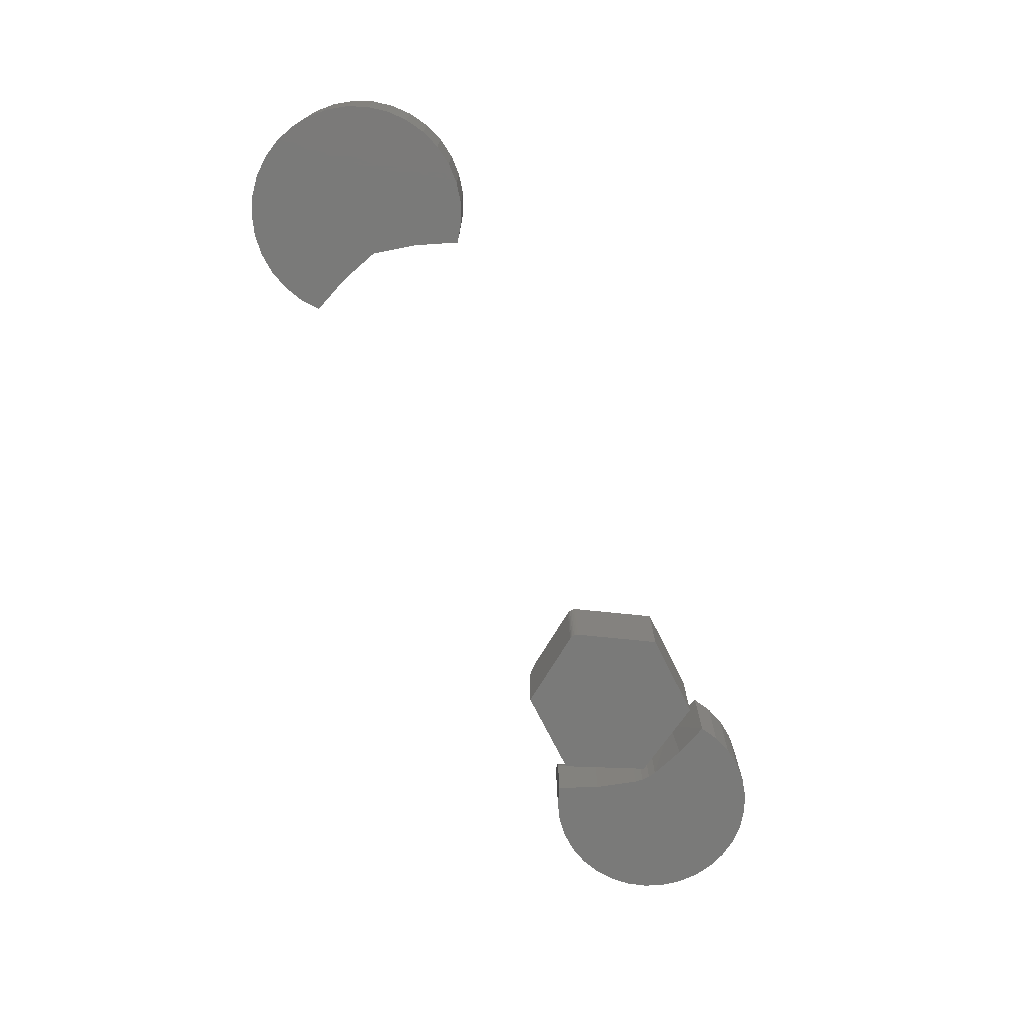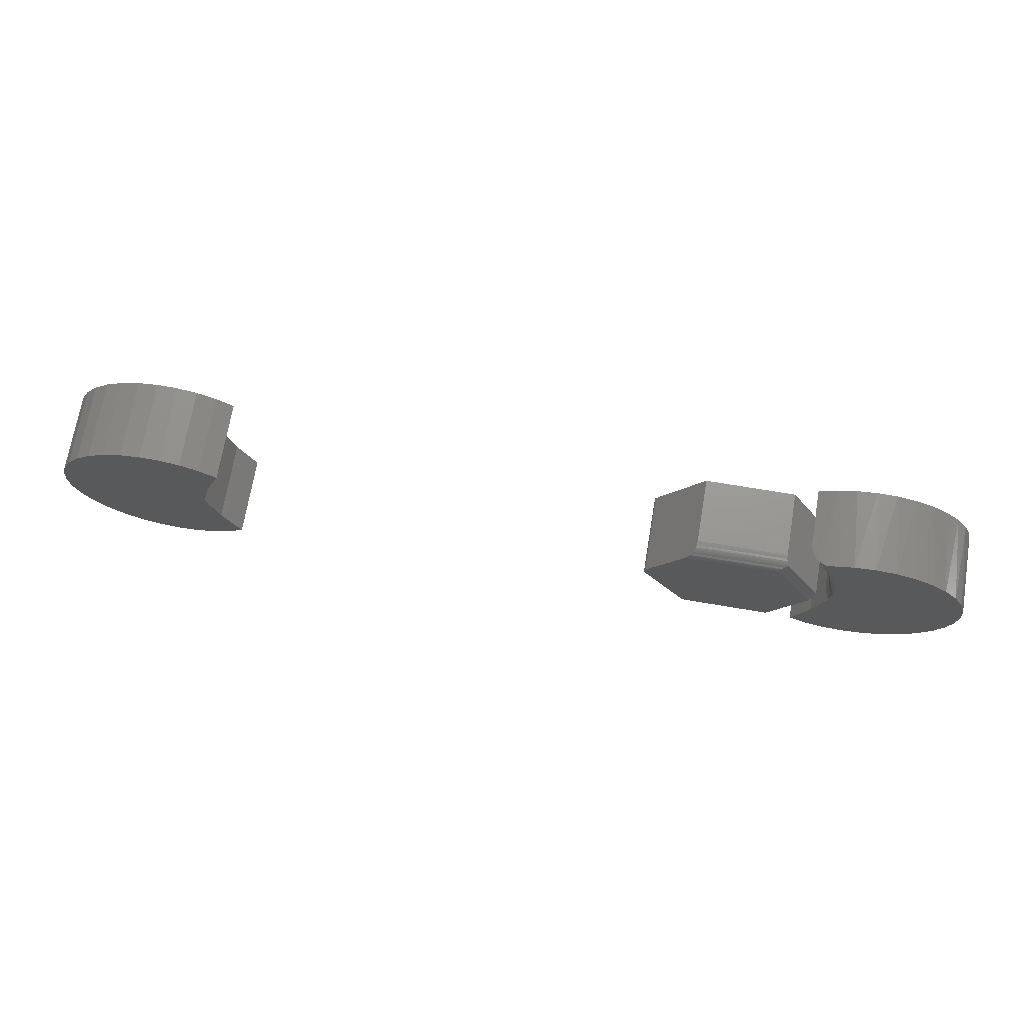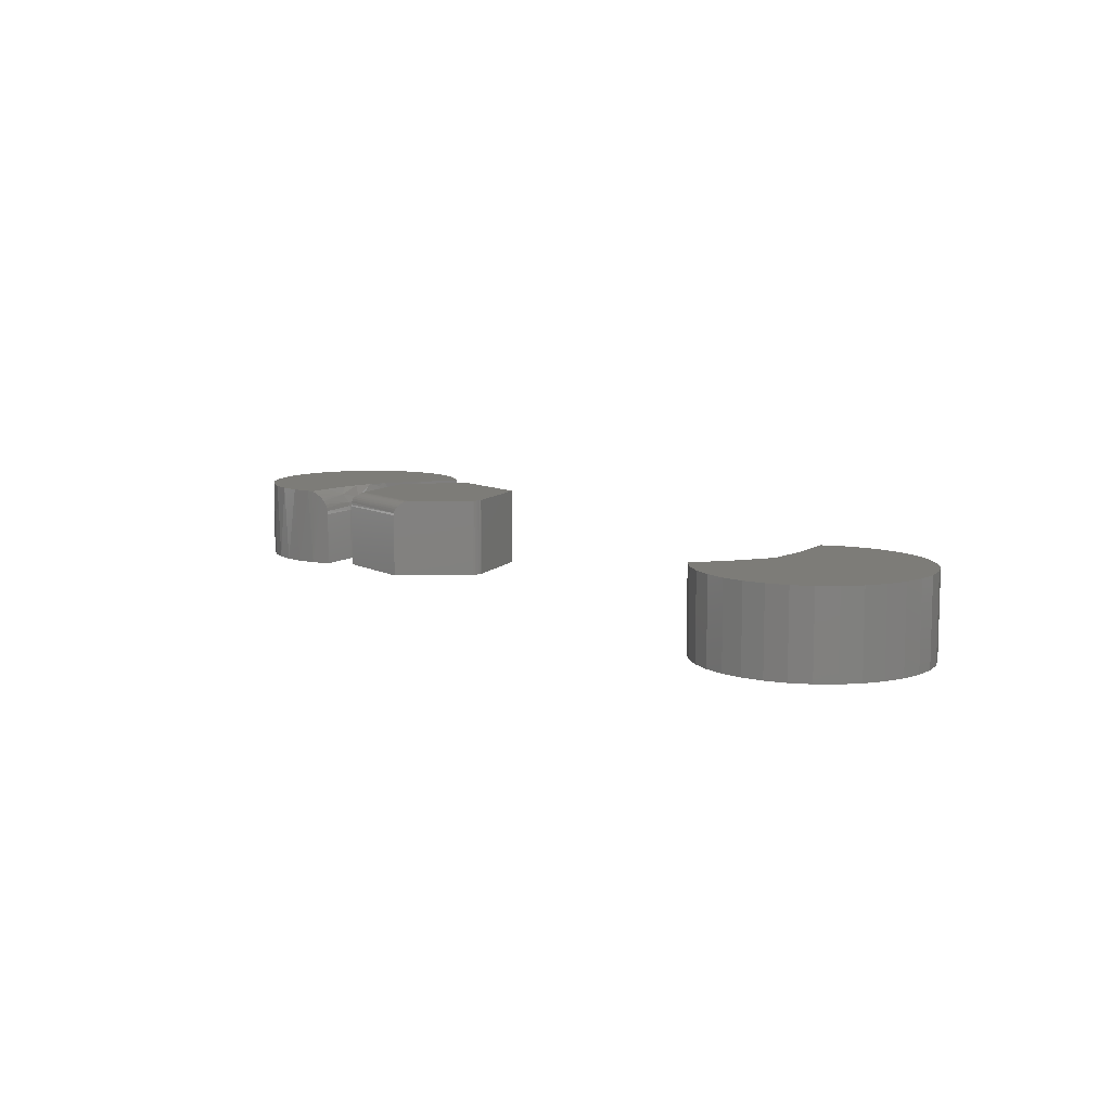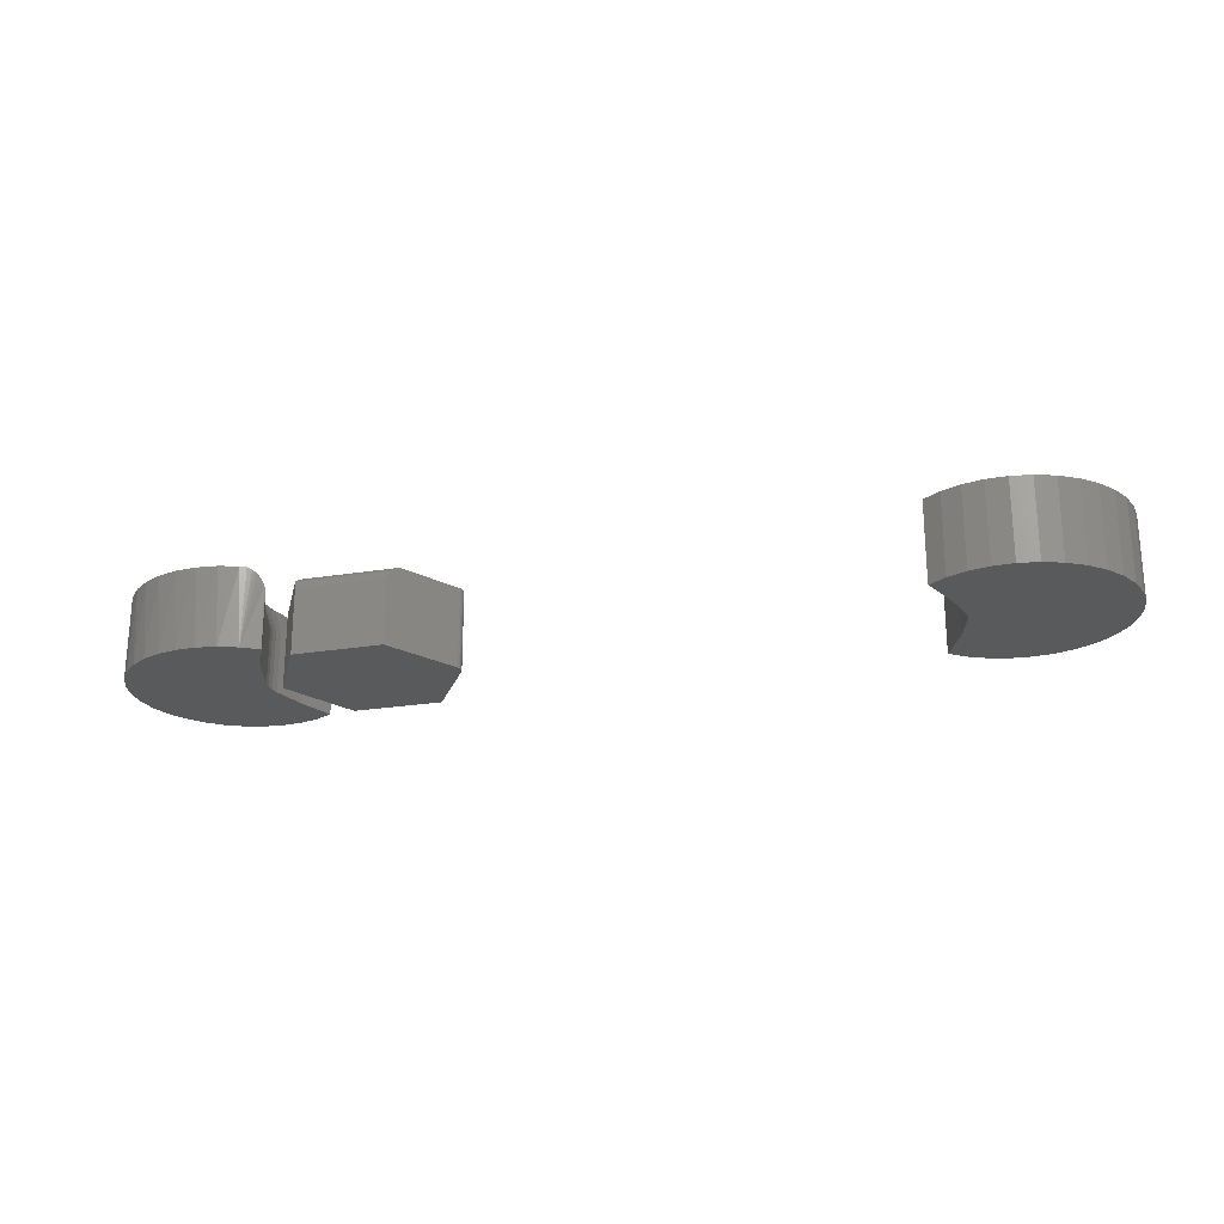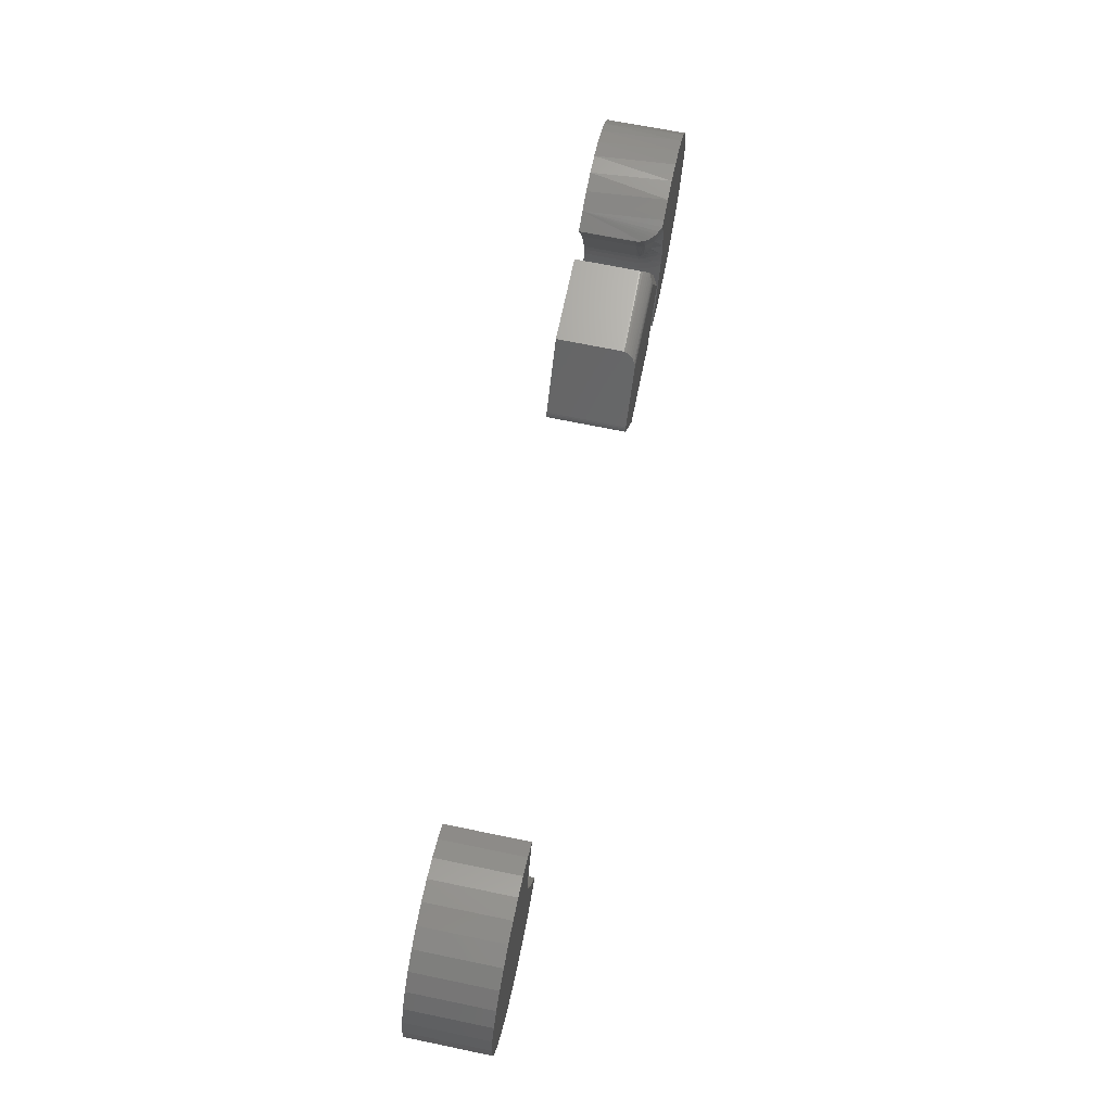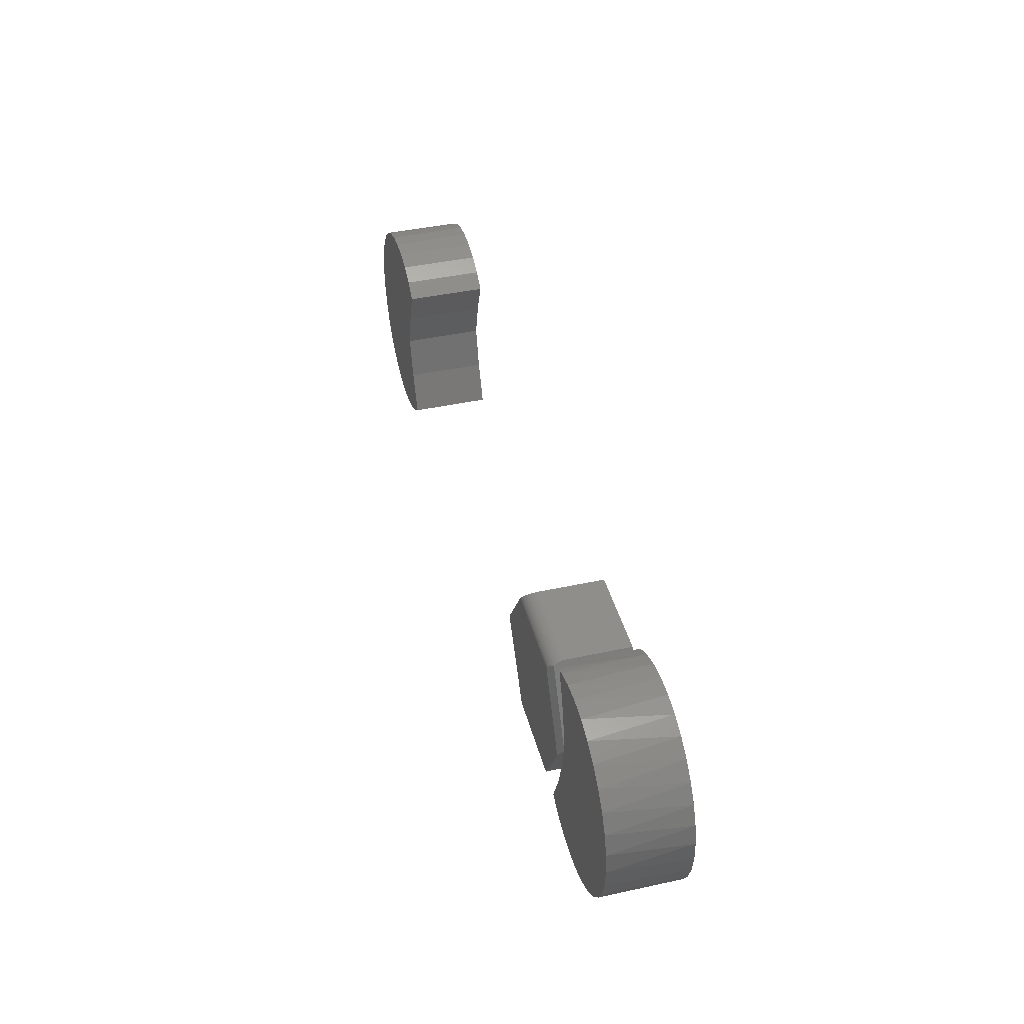
<metadata>
{"format":"stl","ext":"stl","renderer":"f3d","projection":"perspective","resolution":1024,"background":"white","views":[{"elev":-72.8,"azim":-63.4,"up":"+Z"},{"elev":70.4,"azim":9.6,"up":"+Y"},{"elev":9.2,"azim":-125.8,"up":"+Z"},{"elev":-23.1,"azim":-164.4,"up":"+Z"},{"elev":68.4,"azim":-78.3,"up":"+Y"},{"elev":42.3,"azim":75.4,"up":"+Y"}]}
</metadata>
<code>
# stl→obj: 205 verts, 398 faces
v 0.4609 0.1484 0
v 0.4609 0.1484 0.08594
v 0.4624 0.1495 0.09776
v 0.4613 0.1487 0.09176
v 0.5475 0.1803 0
v 0.5168 0.1752 0
v 0.5257 0.1773 0.125
v 0.5577 0.1807 0.125
v 0.5786 0.1795 0
v 0.5898 0.1778 0.125
v 0.609 0.1729 0
v 0.6207 0.1687 0.125
v 0.6376 0.1607 0
v 0.6492 0.1537 0.125
v 0.6634 0.1433 0
v 0.6743 0.1336 0.125
v 0.6855 0.1214 0
v 0.695 0.1089 0.125
v 0.7031 0.09576 0
v 0.7105 0.08066 0.125
v 0.7156 0.06726 0
v 0.7202 0.04996 0.125
v 0.7225 0.03692 0
v 0.7238 0.01795 0.125
v 0.7235 0.00583 0
v 0.7211 -0.01414 0.125
v 0.7188 -0.02491 0
v 0.7122 -0.0451 0.125
v 0.7083 -0.0542 0
v 0.6975 -0.07373 0.125
v 0.6925 -0.08101 0
v 0.6775 -0.09896 0.125
v 0.672 -0.1044 0
v 0.6529 -0.1198 0.125
v 0.6474 -0.1235 0
v 0.6248 -0.1355 0.125
v 0.6197 -0.1376 0
v 0.5941 -0.1454 0.125
v 0.5898 -0.1463 0
v 0.5622 -0.1492 0.125
v 0.5589 -0.1492 0
v 0.5301 -0.1467 0.125
v 0.4949 0.1678 0.125
v 0.4876 0.1645 0
v 0.4854 0.1634 0.125
v 0.4643 0.1509 0.1035
v 0.467 0.1527 0.1087
v 0.4703 0.1549 0.1134
v 0.4743 0.1573 0.1175
v 0.4786 0.1598 0.1206
v 0.4703 -0.1234 0.125
v 0.4703 -0.1234 0
v 0.499 -0.138 0.125
v 0.498 -0.1376 0
v 0.5279 -0.1463 0
v 0.4957 -0.06186 0.125
v 0.5136 0.002335 0.125
v 0.5119 -0.005377 0.1146
v 0.5108 -0.009995 0.1056
v 0.5101 -0.01274 0.09703
v 0.5098 -0.01395 0.08856
v 0.5098 -0.01402 0.08594
v 0.5098 -0.01402 0
v 0.4929 -0.06977 0
v 0.4897 0.08843 0.093
v 0.4976 0.09719 0.1133
v 0.5094 0.0268 0.09212
v 0.5092 0.02942 0.09419
v 0.5086 0.03405 0.09691
v 0.4915 0.08913 0.09983
v 0.5074 0.04421 0.1012
v 0.5047 0.06207 0.1064
v 0.4894 0.08753 0.08594
v 0.5098 0.02348 0.08594
v 0.5097 0.02398 0.08834
v 0.5096 0.0251 0.09027
v 0.4894 0.08753 0
v 0.5098 0.02348 0
v 0.5118 -0.001571 0
v 0.5118 0.01104 0
v 0.5147 0.008375 0.125
v 0.4986 0.1291 0.125
v 0.51 0.08848 0.125
v 0.5148 0.06029 0.125
v 0.5166 0.03103 0.125
v 0.5137 0.008892 0.1104
v 0.5119 0.04458 0.1121
v 0.5156 0.03587 0.121
v 0.5119 0.03213 0.1064
v 0.5129 0.00421 0.1042
v 0.5125 0.02124 0.1032
v 0.5123 0.0007951 0.09768
v 0.5122 0.01668 0.09887
v 0.5119 -0.001044 0.09149
v 0.512 0.01335 0.09425
v 0.5118 -0.001571 0.08594
v 0.5151 0.01398 0.1206
v 0.5144 0.02308 0.1133
v 0.5118 0.01155 0.08987
v 0.5118 0.01104 0.08594
v -0.5622 0.159 0.125
v -0.5939 0.1602 0.125
v -0.6253 0.1552 0.125
v -0.5312 0.1519 0.125
v -0.6552 0.1444 0.125
v -0.5022 0.139 0.125
v -0.7465 -0.04073 0.125
v -0.7369 -0.07101 0.125
v -0.4978 -0.06565 0.125
v -0.525 -0.1615 0.125
v -0.6189 -0.1685 0.125
v -0.5557 -0.1698 0.125
v -0.5874 -0.1722 0.125
v -0.4762 0.1209 0.125
v -0.6824 0.1281 0.125
v -0.4996 0.06166 0.125
v -0.7061 0.1069 0.125
v -0.7253 0.08162 0.125
v -0.7478 0.0225 0.125
v -0.5156 1.527e-16 0.125
v -0.7394 0.05313 0.125
v -0.7502 -0.009175 0.125
v -0.4712 -0.1283 0.125
v -0.7217 -0.09891 0.125
v -0.7015 -0.1234 0.125
v -0.4965 -0.1475 0.125
v -0.6771 -0.1437 0.125
v -0.6492 -0.1589 0.125
v -0.6253 0.1552 0
v -0.5939 0.1602 0
v -0.5622 0.159 0
v -0.5312 0.1519 0
v -0.6552 0.1444 0
v -0.5022 0.139 0
v -0.4978 -0.06565 0
v -0.7369 -0.07101 0
v -0.7465 -0.04073 0
v -0.5557 -0.1698 0
v -0.6189 -0.1685 0
v -0.525 -0.1615 0
v -0.5874 -0.1722 0
v -0.7253 0.08162 0
v -0.7061 0.1069 0
v -0.4996 0.06166 0
v -0.6824 0.1281 0
v -0.4762 0.1209 0
v -0.7394 0.05313 0
v -0.5156 1.527e-16 0
v -0.7478 0.0225 0
v -0.7502 -0.009175 0
v -0.7015 -0.1234 0
v -0.7217 -0.09891 0
v -0.4712 -0.1283 0
v -0.6492 -0.1589 0
v -0.6771 -0.1437 0
v -0.4965 -0.1475 0
v 0.4238 0.09597 0.125
v 0.2727 0.09597 0.125
v 0.217 0.008389 0.125
v 0.2157 0.005764 0.125
v 0.2149 0.002934 0.125
v 0.2146 -9.197e-18 0.125
v 0.2149 -0.002934 0.125
v 0.2157 -0.005764 0.125
v 0.217 -0.008389 0.125
v 0.485 -0.01632 0.125
v 0.2877 -0.1194 0.125
v 0.4288 -0.1194 0.125
v 0.217 0.008389 0
v 0.2751 0.09974 0.1247
v 0.2774 0.1033 0.1238
v 0.2877 0.1194 0
v 0.286 0.1168 0.1122
v 0.2796 0.1067 0.1224
v 0.2815 0.1098 0.1205
v 0.2833 0.1126 0.1181
v 0.2848 0.1149 0.1153
v 0.2869 0.1183 0.1088
v 0.2875 0.1191 0.1052
v 0.2877 0.1194 0.1016
v 0.4288 -0.1194 0
v 0.2877 -0.1194 0
v 0.217 -0.008389 0
v 0.4288 0.1194 0
v 0.4939 -1.11e-16 0
v 0.2146 -9.197e-18 0
v 0.2149 0.002934 0
v 0.2157 0.005764 0
v 0.2157 -0.005764 0
v 0.2149 -0.002934 0
v 0.4223 0.1025 0.1241
v 0.4229 0.09792 0.1249
v 0.4224 0.09997 0.1247
v 0.4939 -8.327e-17 0.1172
v 0.432 0.1134 0.1172
v 0.4274 0.1106 0.1199
v 0.4251 0.1083 0.1215
v 0.424 0.1069 0.1223
v 0.423 0.1051 0.1231
v 0.4226 0.1038 0.1236
v 0.4288 0.1194 0.1016
v 0.4298 0.1175 0.1109
v 0.4308 0.1157 0.1142
v 0.4288 0.1193 0.1037
v 0.4292 0.1187 0.1074
f 1 2 3
f 2 4 3
f 5 6 7
f 7 8 5
f 9 5 8
f 8 10 9
f 11 9 10
f 10 12 11
f 13 11 12
f 12 14 13
f 15 13 14
f 14 16 15
f 17 15 16
f 16 18 17
f 17 18 19
f 19 18 20
f 19 20 21
f 21 20 22
f 21 22 23
f 23 22 24
f 23 24 25
f 25 24 26
f 25 26 27
f 27 26 28
f 27 28 29
f 29 28 30
f 29 30 31
f 31 30 32
f 31 32 33
f 33 32 34
f 33 34 35
f 35 34 36
f 35 36 37
f 37 36 38
f 37 38 39
f 39 38 40
f 39 40 41
f 41 40 42
f 43 7 6
f 43 6 44
f 43 44 45
f 44 1 3
f 44 3 46
f 44 46 47
f 44 47 48
f 44 48 49
f 44 49 50
f 44 50 45
f 51 52 53
f 53 52 54
f 53 54 42
f 42 54 55
f 42 55 41
f 56 57 58
f 56 58 59
f 56 59 60
f 56 60 61
f 56 61 62
f 56 62 63
f 56 63 64
f 56 64 52
f 56 52 51
f 3 4 65
f 47 66 48
f 49 48 66
f 50 49 66
f 65 67 68
f 65 68 69
f 70 47 46
f 70 46 3
f 70 3 65
f 70 65 69
f 70 69 71
f 70 71 72
f 70 72 66
f 70 66 47
f 73 74 75
f 73 75 76
f 73 76 67
f 73 67 65
f 73 65 4
f 73 4 2
f 1 77 2
f 2 77 73
f 77 78 73
f 73 78 74
f 6 5 9
f 11 6 9
f 44 6 11
f 21 23 78
f 39 55 37
f 41 55 39
f 77 1 15
f 77 15 17
f 77 17 19
f 77 19 21
f 77 21 78
f 11 13 44
f 44 13 15
f 44 15 1
f 63 79 27
f 27 79 80
f 27 80 25
f 25 80 78
f 25 78 23
f 31 64 29
f 29 64 63
f 29 63 27
f 35 52 33
f 33 52 64
f 33 64 31
f 55 54 37
f 37 54 52
f 37 52 35
f 7 10 8
f 26 24 81
f 28 56 30
f 38 36 53
f 53 42 38
f 38 42 40
f 43 45 12
f 43 12 10
f 43 10 7
f 51 53 36
f 51 36 34
f 51 34 32
f 51 32 30
f 51 30 56
f 12 45 14
f 14 45 82
f 14 82 16
f 16 82 18
f 18 82 83
f 18 83 20
f 20 83 22
f 22 83 84
f 22 84 24
f 24 84 85
f 24 85 81
f 56 28 57
f 57 28 26
f 57 26 81
f 66 82 50
f 82 45 50
f 81 86 57
f 86 58 57
f 83 82 66
f 84 66 72
f 84 83 66
f 87 88 72
f 72 71 87
f 71 69 89
f 87 71 89
f 86 90 58
f 69 68 91
f 89 69 91
f 90 92 59
f 58 90 59
f 68 67 93
f 91 68 93
f 92 94 60
f 59 92 60
f 67 76 95
f 93 67 95
f 60 94 61
f 61 96 62
f 86 97 98
f 81 97 86
f 95 76 75
f 99 95 75
f 85 84 72
f 85 72 88
f 85 88 98
f 85 98 97
f 85 97 81
f 61 94 96
f 96 94 99
f 96 99 100
f 100 99 75
f 100 75 74
f 91 98 89
f 89 98 88
f 89 88 87
f 98 91 86
f 86 91 93
f 86 93 90
f 90 93 95
f 90 95 92
f 92 95 99
f 92 99 94
f 80 74 78
f 74 80 100
f 100 80 79
f 100 79 96
f 96 79 63
f 96 63 62
f 101 102 103
f 101 103 104
f 104 103 105
f 104 105 106
f 107 108 109
f 110 111 112
f 112 111 113
f 106 105 114
f 114 105 115
f 114 115 116
f 116 115 117
f 116 117 118
f 119 120 121
f 121 120 116
f 121 116 118
f 107 109 122
f 122 109 120
f 122 120 119
f 109 108 123
f 123 108 124
f 123 124 125
f 123 125 126
f 126 125 127
f 126 127 110
f 110 127 128
f 110 128 111
f 129 130 131
f 132 129 131
f 133 129 132
f 134 133 132
f 135 136 137
f 138 139 140
f 141 139 138
f 142 143 144
f 144 143 145
f 144 145 146
f 146 145 133
f 146 133 134
f 142 144 147
f 147 144 148
f 147 148 149
f 149 148 150
f 150 148 135
f 150 135 137
f 151 152 153
f 153 152 136
f 153 136 135
f 139 154 140
f 140 154 155
f 140 155 156
f 156 155 151
f 156 151 153
f 153 135 123
f 123 135 109
f 135 148 109
f 109 148 120
f 153 123 156
f 156 123 126
f 156 126 140
f 140 126 110
f 140 110 138
f 138 110 112
f 138 112 141
f 141 112 113
f 141 113 139
f 139 113 111
f 139 111 154
f 154 111 128
f 154 128 155
f 155 128 127
f 155 127 151
f 151 127 125
f 151 125 152
f 152 125 124
f 152 124 136
f 136 124 108
f 136 108 137
f 137 108 107
f 137 107 150
f 150 107 122
f 150 122 149
f 149 122 119
f 149 119 147
f 147 119 121
f 147 121 142
f 142 121 118
f 142 118 143
f 143 118 117
f 143 117 145
f 145 117 115
f 145 115 133
f 133 115 105
f 133 105 129
f 129 105 103
f 129 103 130
f 130 103 102
f 130 102 131
f 131 102 101
f 131 101 132
f 132 101 104
f 132 104 134
f 134 104 106
f 134 106 146
f 146 106 114
f 148 144 120
f 120 144 116
f 144 146 116
f 116 146 114
f 157 158 159
f 157 159 160
f 157 160 161
f 157 161 162
f 157 162 163
f 157 163 164
f 157 164 165
f 157 165 166
f 167 168 165
f 165 168 166
f 169 159 158
f 169 158 170
f 169 170 171
f 169 171 172
f 173 171 174
f 173 174 175
f 173 175 176
f 173 176 177
f 171 173 178
f 171 178 179
f 171 179 180
f 171 180 172
f 181 182 183
f 184 185 186
f 184 186 187
f 184 187 188
f 184 188 169
f 184 169 172
f 185 181 183
f 185 183 189
f 185 189 190
f 185 190 186
f 165 183 167
f 167 183 182
f 183 165 189
f 189 165 164
f 189 164 190
f 190 164 163
f 190 163 186
f 186 163 162
f 186 162 187
f 187 162 161
f 187 161 188
f 188 161 160
f 188 160 169
f 169 160 159
f 191 192 157
f 193 192 191
f 194 195 196
f 194 196 197
f 194 197 198
f 194 198 199
f 194 199 200
f 194 200 191
f 194 191 157
f 194 157 166
f 201 184 180
f 180 184 172
f 184 202 203
f 184 203 195
f 184 195 194
f 184 194 185
f 202 184 201
f 202 201 204
f 202 204 205
f 158 192 170
f 158 157 192
f 201 179 204
f 201 180 179
f 205 204 179
f 179 178 205
f 202 205 178
f 178 173 202
f 203 202 173
f 173 177 203
f 196 176 175
f 197 196 175
f 175 174 197
f 197 174 198
f 199 198 174
f 174 171 199
f 199 171 200
f 171 191 200
f 191 171 170
f 191 170 193
f 192 193 170
f 195 203 177
f 195 177 176
f 195 176 196
f 168 181 166
f 166 181 185
f 166 185 194
f 167 182 168
f 168 182 181

</code>
